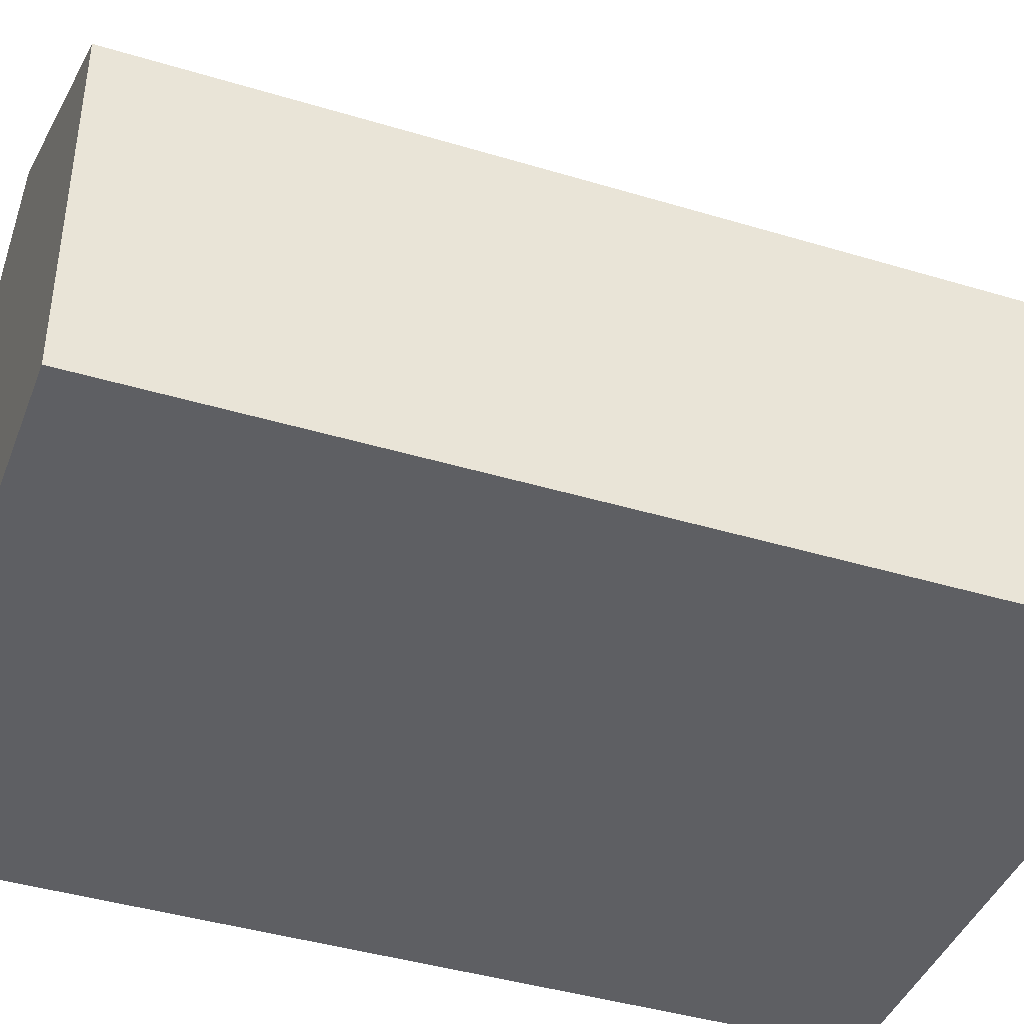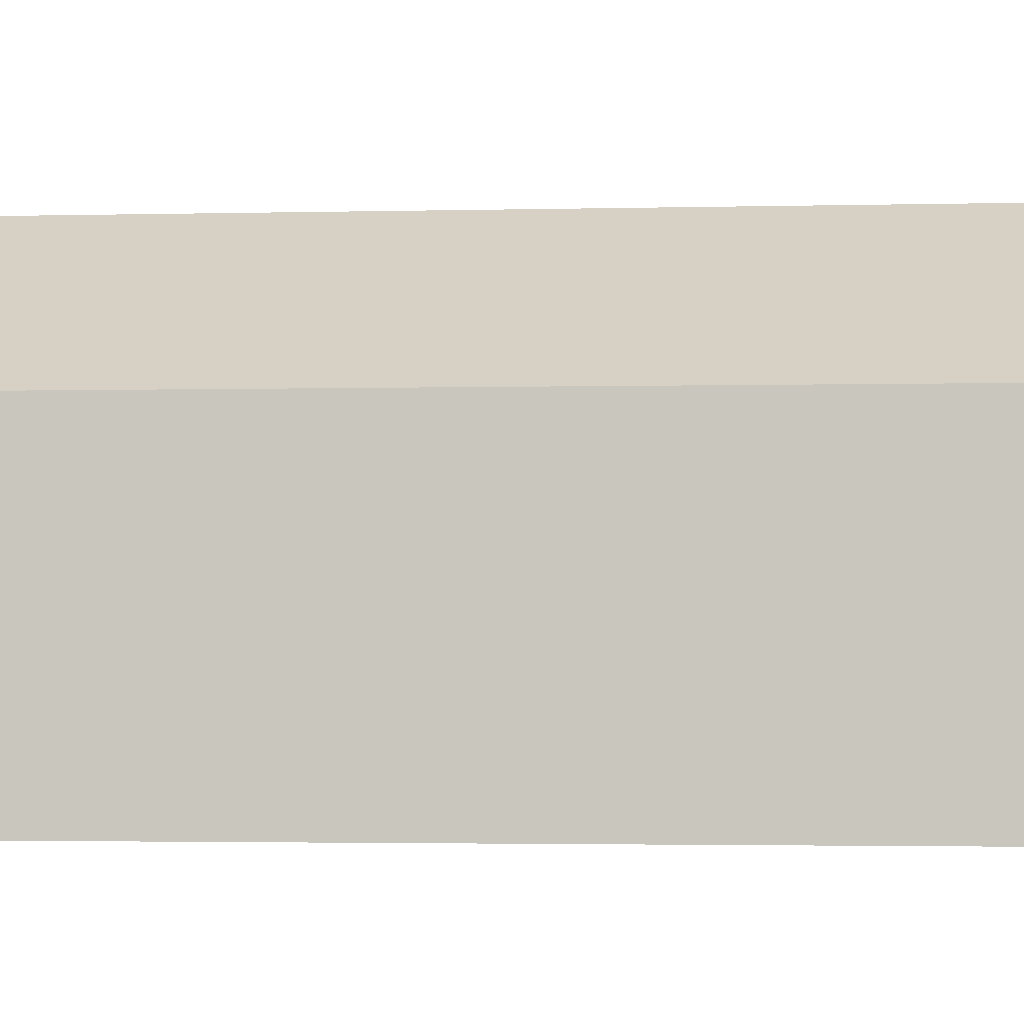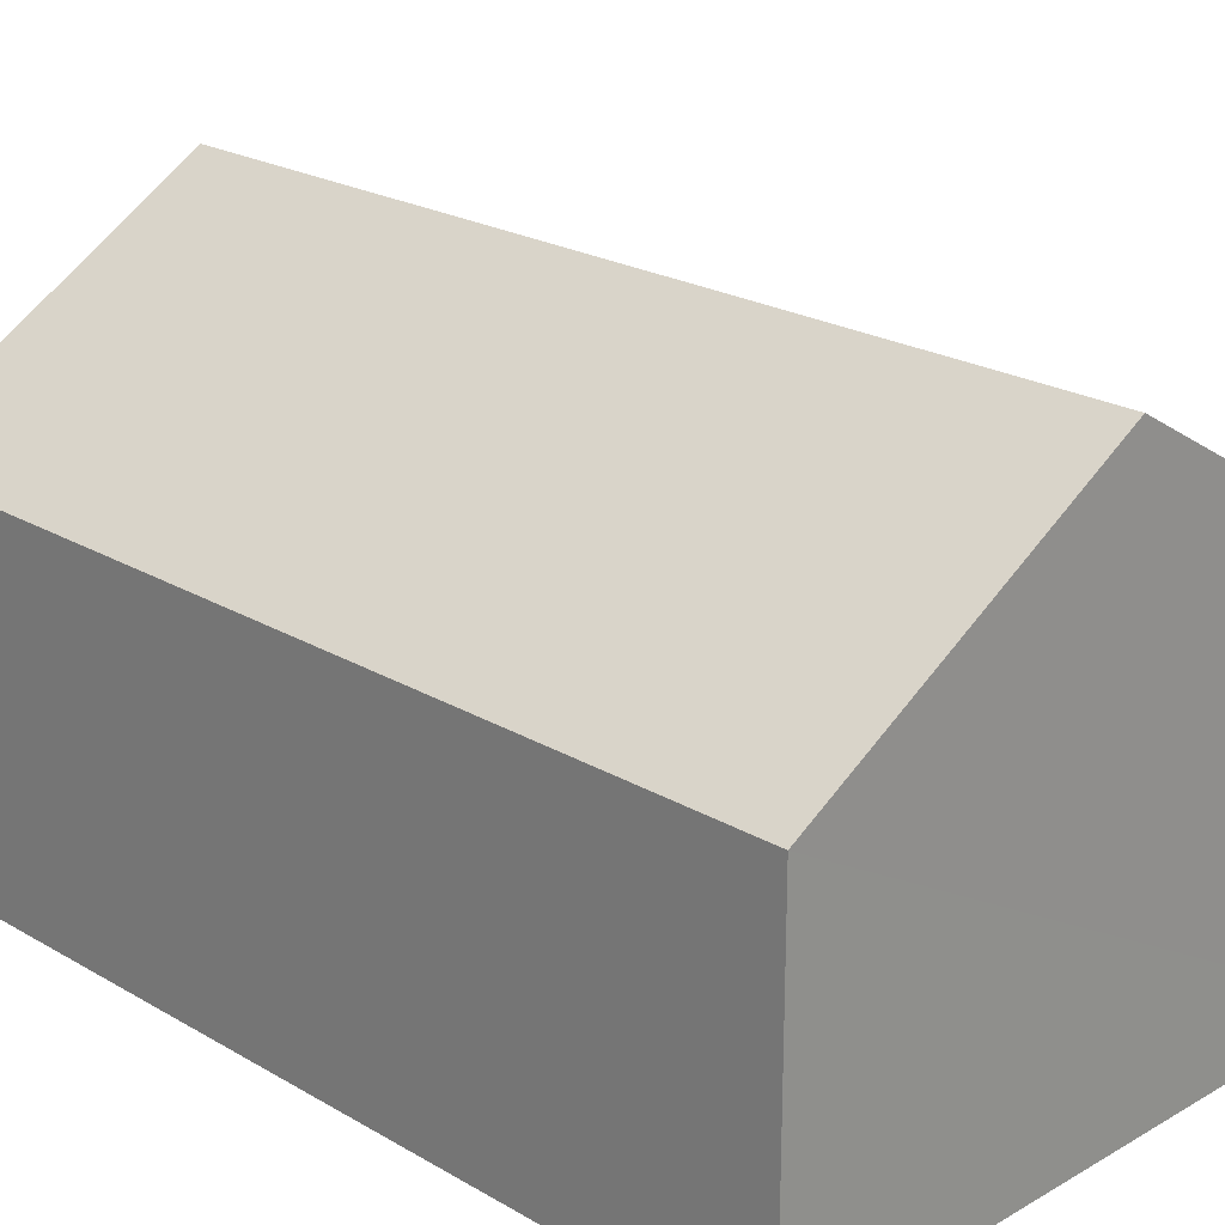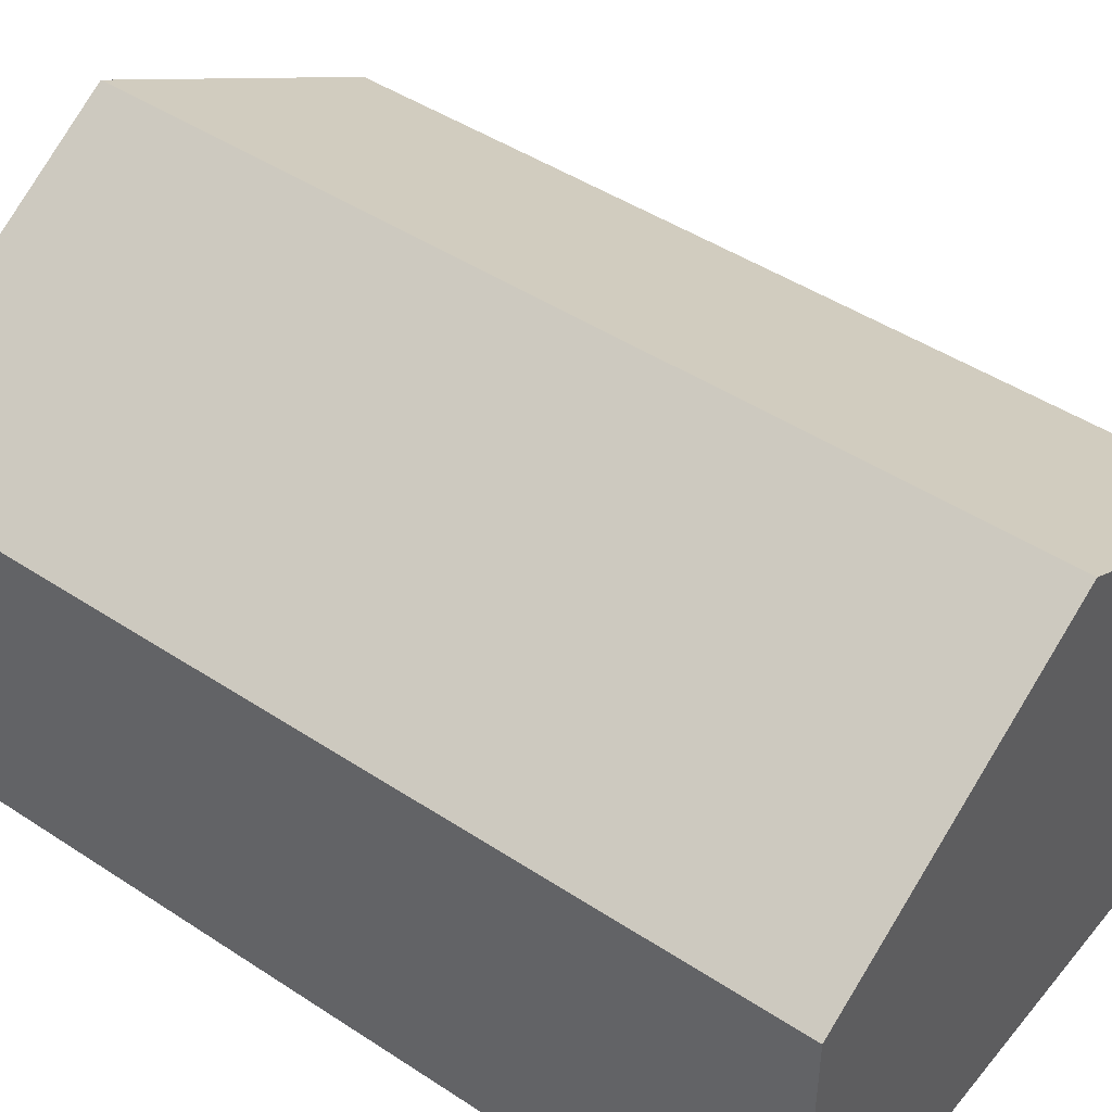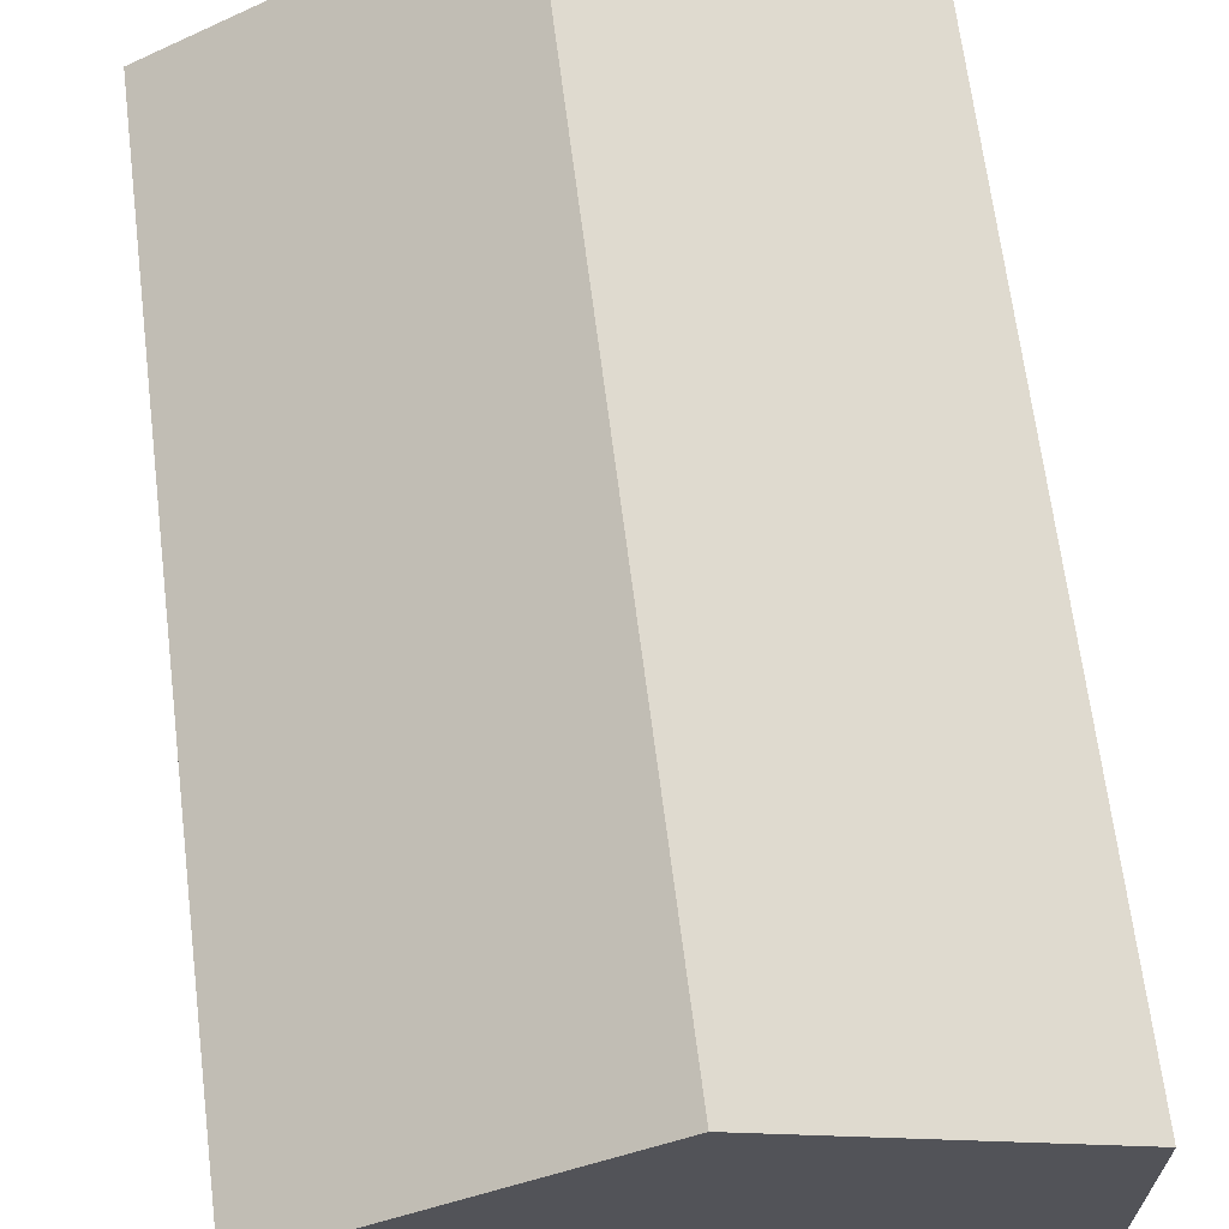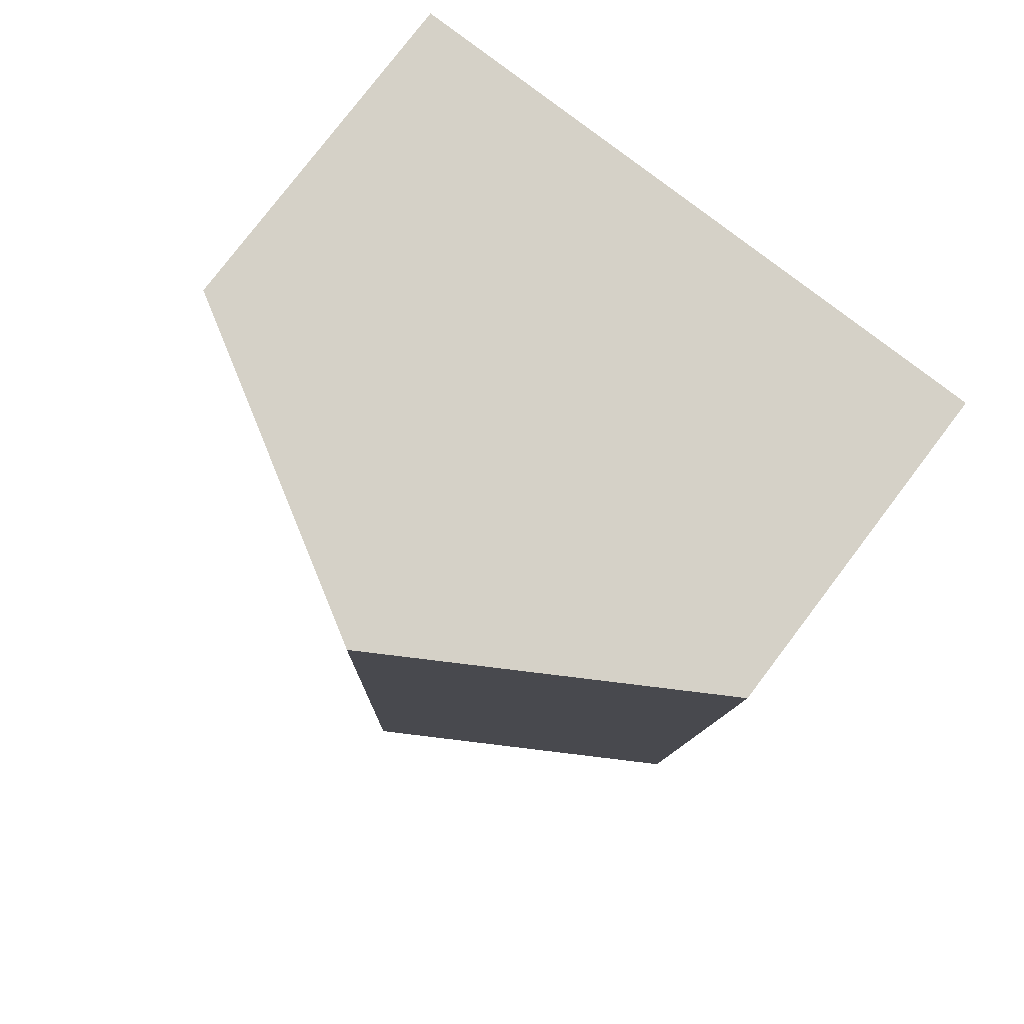
<metadata>
{"format":"obj","ext":"obj","renderer":"f3d","projection":"perspective","resolution":1024,"background":"white","views":[{"elev":-41.6,"azim":68.2,"up":"+Y"},{"elev":-2.7,"azim":-86.9,"up":"+Y"},{"elev":22.5,"azim":133.3,"up":"+Y"},{"elev":45.9,"azim":-54.6,"up":"+Y"},{"elev":66.2,"azim":-8.8,"up":"+Y"},{"elev":78.6,"azim":-142.8,"up":"+Z"}]}
</metadata>
<code>
v  5.473 2.872 -7.469
v  2.621 4.42 0.075
v  5.229 2.886 0.15
v  2.841 4.42 -7.558
v  0 2.879 1.763e-16
v  0.22 2.879 -7.646
v  0.22 4.682e-16 -7.646
v  0 0 0
v  2.621 -4.592e-18 0.075
v  5.229 -9.185e-18 0.15
v  5.473 4.573e-16 -7.469
v  2.841 4.628e-16 -7.558
g defaultobject
f 1 2 3
f 2 1 4
f 5 4 6
f 4 5 2
f 7 5 6
f 5 7 8
f 8 2 5
f 2 8 3
f 3 8 9
f 3 9 10
f 10 1 3
f 1 10 11
f 4 7 6
f 7 4 1
f 7 1 12
f 12 1 11
f 9 11 10
f 11 9 8
f 11 8 7
f 11 7 12

</code>
